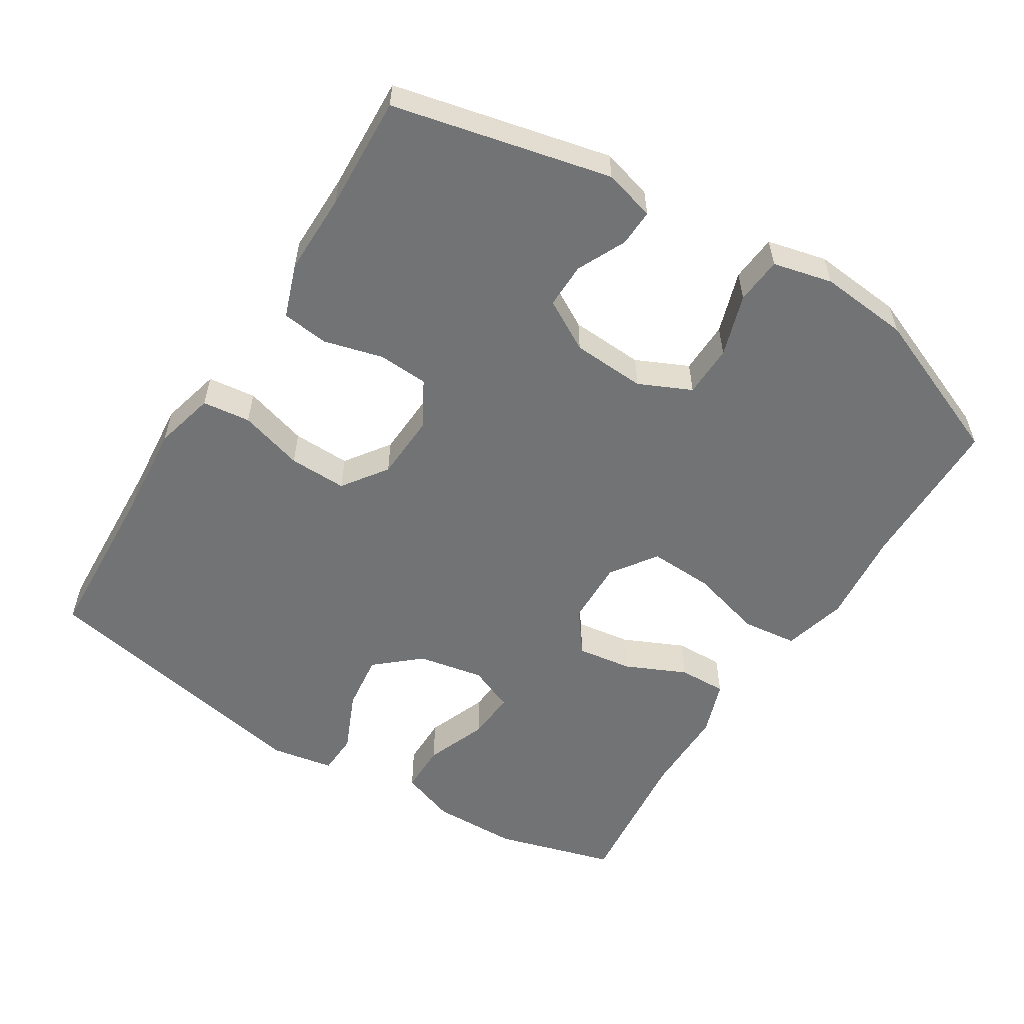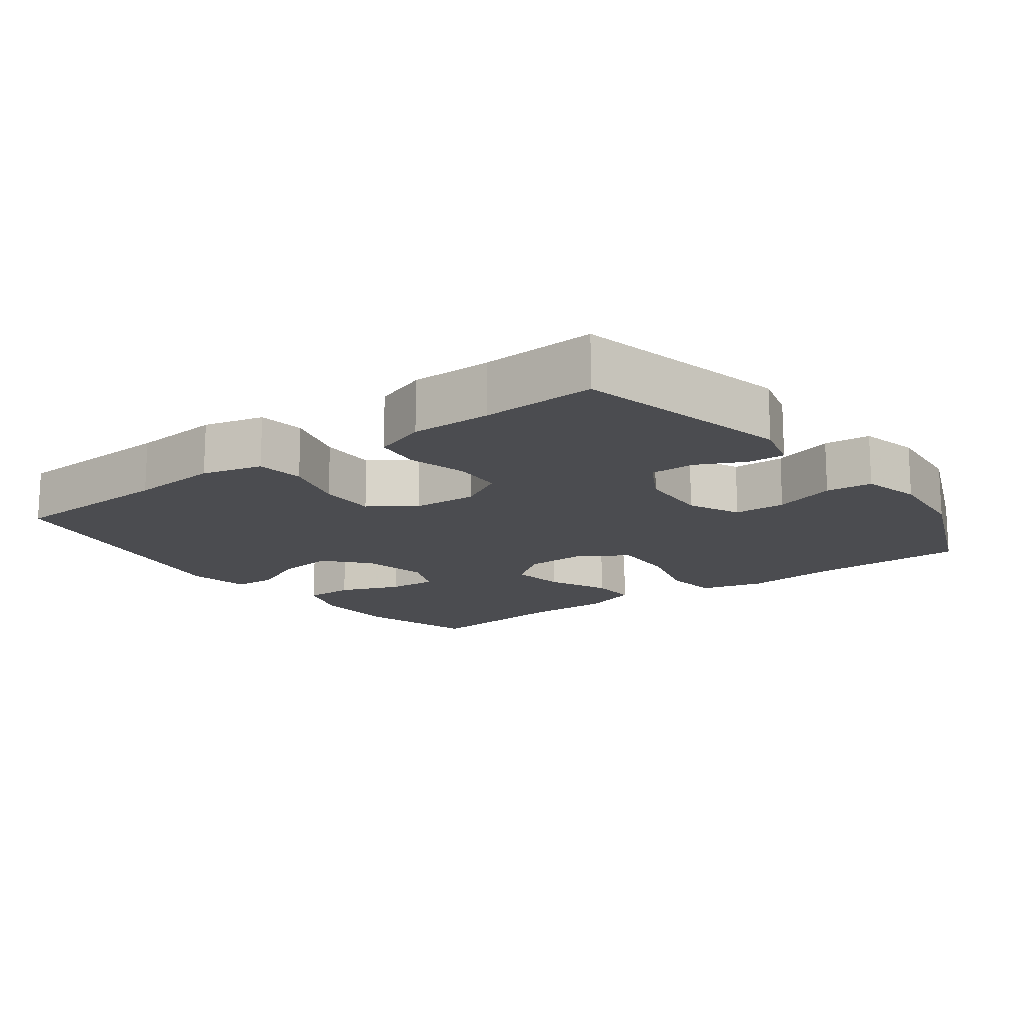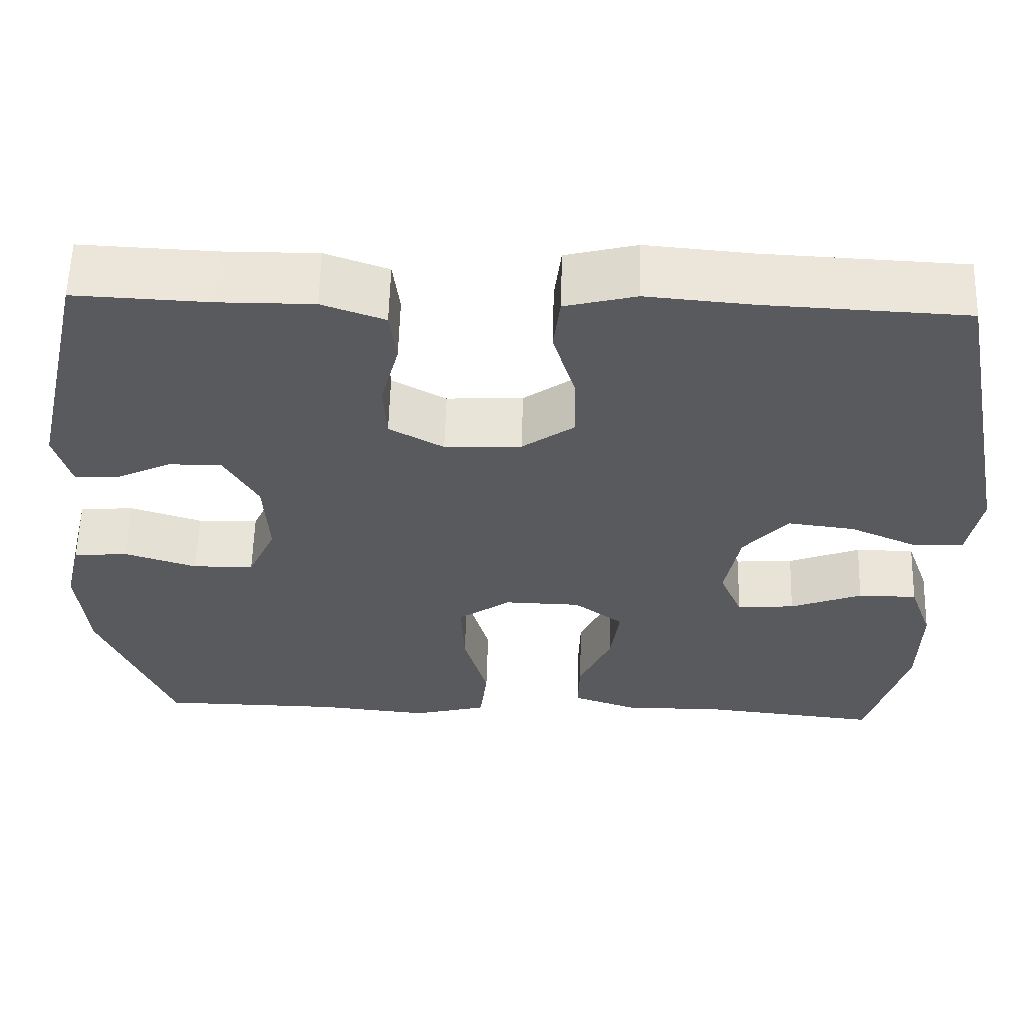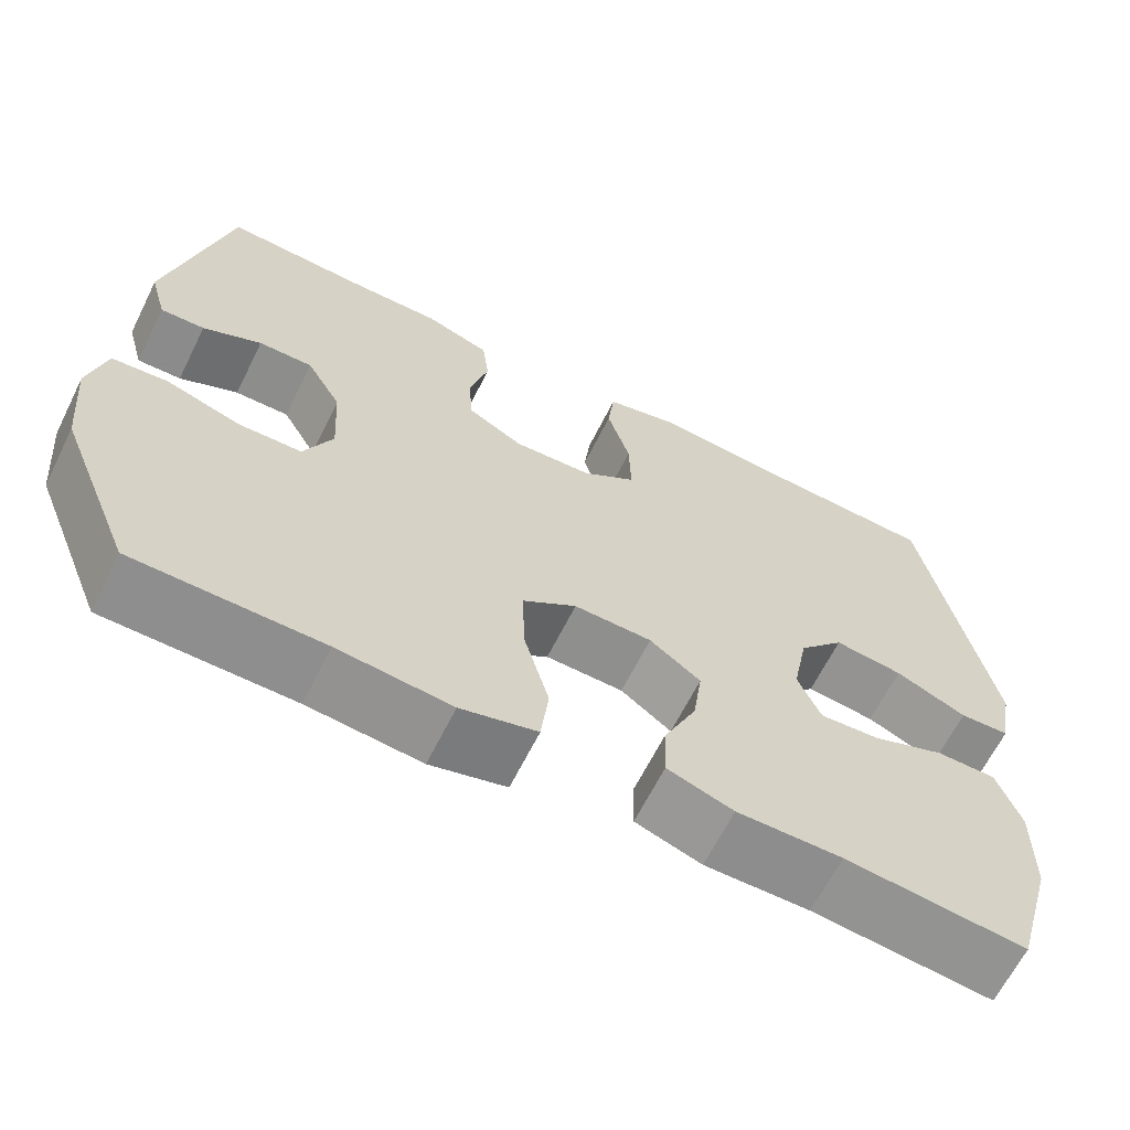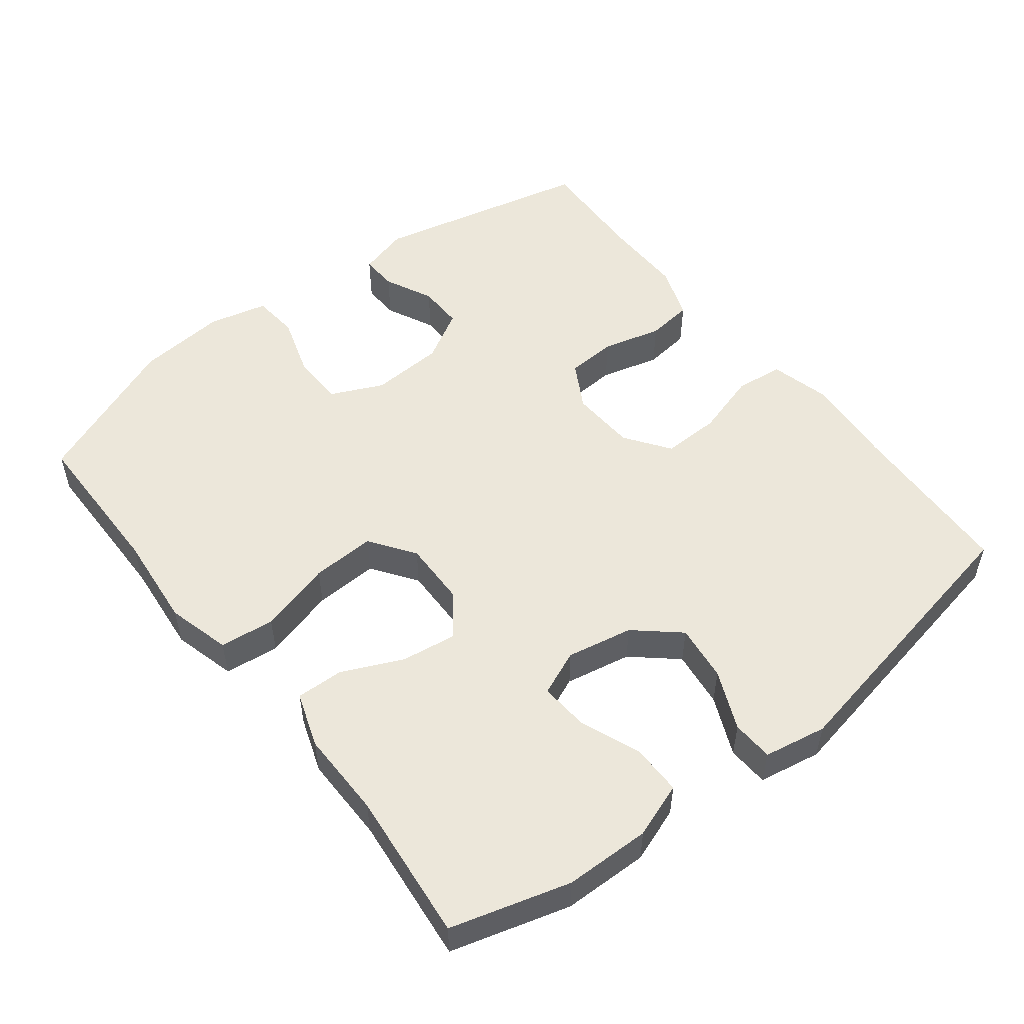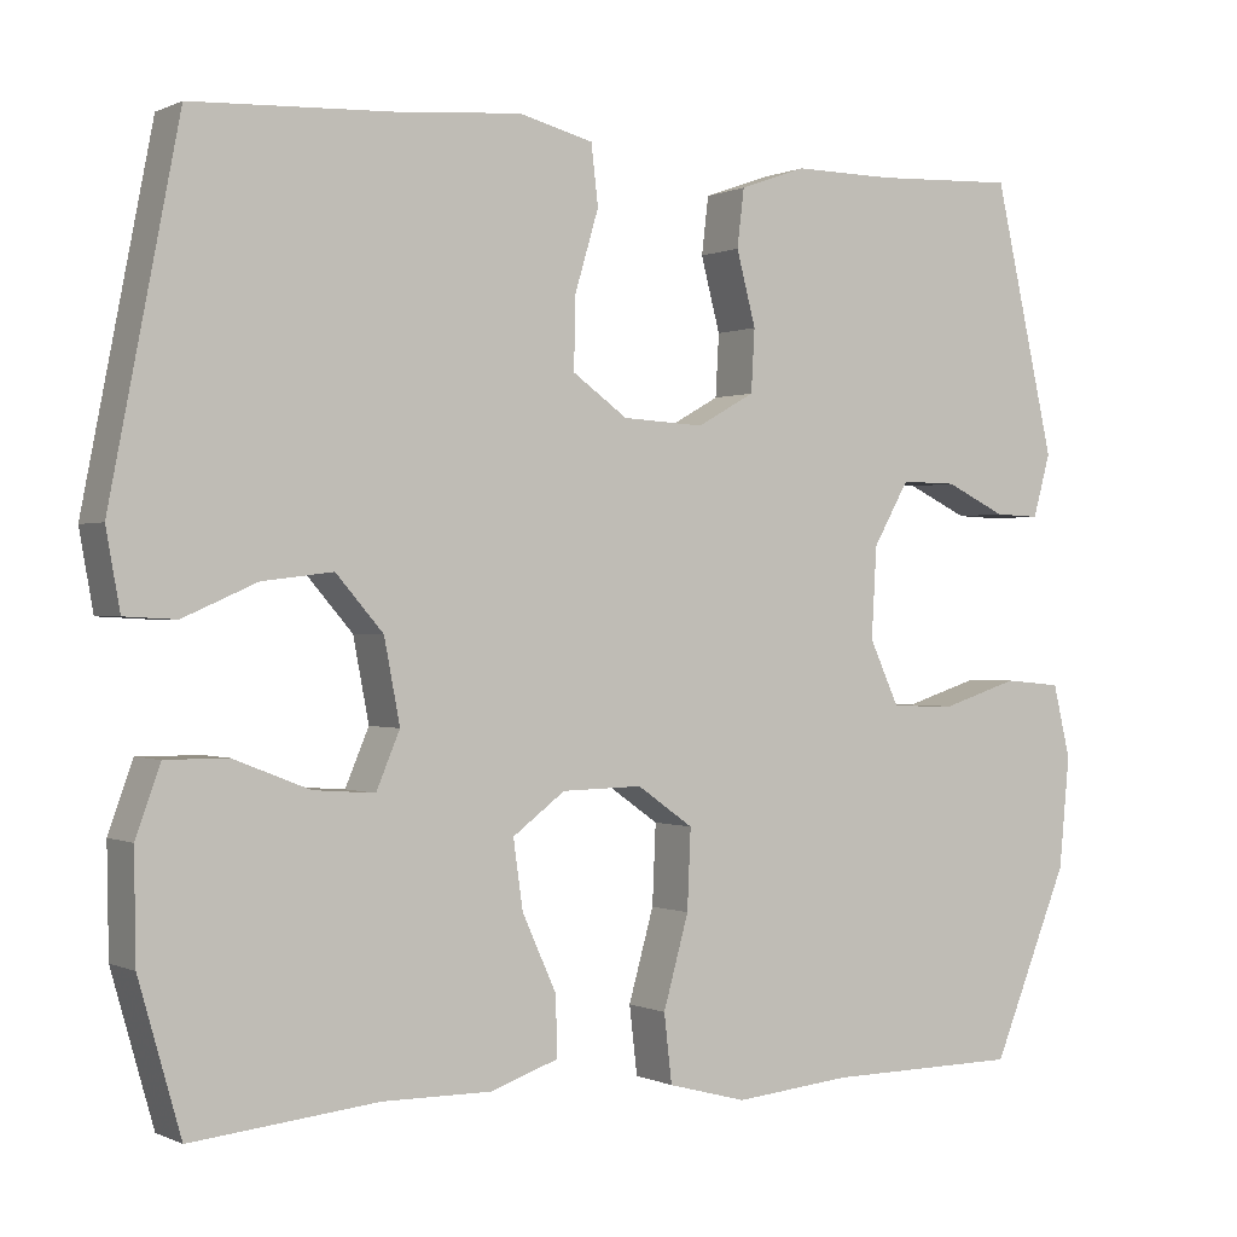
<metadata>
{"format":"obj","ext":"obj","renderer":"f3d","projection":"perspective","resolution":1024,"background":"white","views":[{"elev":-55.9,"azim":58.1,"up":"+Y"},{"elev":-15.2,"azim":36.8,"up":"+Y"},{"elev":58.9,"azim":-178.4,"up":"+Z"},{"elev":-64.8,"azim":153.5,"up":"+Z"},{"elev":52.5,"azim":-127.9,"up":"+Y"},{"elev":0.1,"azim":-31.4,"up":"+Z"}]}
</metadata>
<code>
v 0.5 0.07 -0.5
v 0.279 0.07 -0.502
v 0.145 0.07 -0.515
v 0.055 0.07 -0.491
v 0.046 0.07 -0.413
v 0.075 0.07 -0.309
v 0.079 0.07 -0.218
v 0.015 0.07 -0.173
v -0.077 0.07 -0.175
v -0.137 0.07 -0.22
v -0.126 0.07 -0.298
v -0.087 0.07 -0.384
v -0.085 0.07 -0.452
v -0.163 0.07 -0.479
v -0.287 0.07 -0.478
v -0.5 0.07 -0.5
v -0.548 0.07 -0.331
v -0.55 0.07 -0.209
v -0.522 0.07 -0.131
v -0.451 0.07 -0.131
v -0.364 0.07 -0.165
v -0.294 0.07 -0.17
v -0.267 0.07 -0.106
v -0.285 0.07 -0.012
v -0.339 0.07 0.05
v -0.42 0.07 0.04
v -0.504 0.07 0.003
v -0.563 0.07 0.006
v -0.579 0.07 0.095
v -0.5 0.07 0.5
v -0.258 0.07 0.511
v -0.13 0.07 0.522
v -0.044 0.07 0.5
v -0.036 0.07 0.432
v -0.063 0.07 0.341
v -0.065 0.07 0.259
v -0.002 0.07 0.214
v 0.091 0.07 0.209
v 0.157 0.07 0.246
v 0.161 0.07 0.317
v 0.139 0.07 0.401
v 0.147 0.07 0.467
v 0.223 0.07 0.494
v 0.338 0.07 0.493
v 0.5 0.07 0.5
v 0.57 0.07 0.192
v 0.55 0.07 0.12
v 0.498 0.07 0.122
v 0.429 0.07 0.155
v 0.365 0.07 0.156
v 0.324 0.07 0.084
v 0.318 0.07 -0.02
v 0.352 0.07 -0.094
v 0.426 0.07 -0.096
v 0.514 0.07 -0.068
v 0.58 0.07 -0.074
v 0.6 0.07 -0.158
v 0.588 0.07 -0.285
v 0.5 0 -0.5
v 0.279 0 -0.502
v 0.145 0 -0.515
v 0.055 0 -0.491
v 0.046 0 -0.413
v 0.075 0 -0.309
v 0.079 0 -0.218
v 0.015 0 -0.173
v -0.077 0 -0.175
v -0.137 0 -0.22
v -0.126 0 -0.298
v -0.087 0 -0.384
v -0.085 0 -0.452
v -0.163 0 -0.479
v -0.287 0 -0.478
v -0.5 0 -0.5
v -0.548 0 -0.331
v -0.55 0 -0.209
v -0.522 0 -0.131
v -0.451 0 -0.131
v -0.364 0 -0.165
v -0.294 0 -0.17
v -0.267 0 -0.106
v -0.285 0 -0.012
v -0.339 0 0.05
v -0.42 0 0.04
v -0.504 0 0.003
v -0.563 0 0.006
v -0.579 0 0.095
v -0.5 0 0.5
v -0.258 0 0.511
v -0.13 0 0.522
v -0.044 0 0.5
v -0.036 0 0.432
v -0.063 0 0.341
v -0.065 0 0.259
v -0.002 0 0.214
v 0.091 0 0.209
v 0.157 0 0.246
v 0.161 0 0.317
v 0.139 0 0.401
v 0.147 0 0.467
v 0.223 0 0.494
v 0.338 0 0.493
v 0.5 0 0.5
v 0.57 0 0.192
v 0.55 0 0.12
v 0.498 0 0.122
v 0.429 0 0.155
v 0.365 0 0.156
v 0.324 0 0.084
v 0.318 0 -0.02
v 0.352 0 -0.094
v 0.426 0 -0.096
v 0.514 0 -0.068
v 0.58 0 -0.074
v 0.6 0 -0.158
v 0.588 0 -0.285
f 57 58 1 2
f 54 55 56 57
f 53 54 57 2
f 52 53 2 3
f 51 52 3 4
f 46 47 48 49
f 44 45 46 49
f 44 49 50
f 43 44 50 51
f 40 41 42 43
f 39 40 43 51
f 32 33 34 35
f 31 32 35 36
f 30 31 36
f 29 30 36 37
f 26 27 28 29
f 25 26 29 37
f 18 19 20 21
f 18 21 22
f 15 16 17 18
f 15 18 22
f 14 15 22 23
f 11 12 13 14
f 10 11 14 23
f 51 4 5 6
f 51 6 7
f 38 39 51 7
f 24 25 37 38
f 9 10 23 24
f 8 9 24 38
f 7 8 38
f 60 59 116 115
f 115 114 113 112
f 60 115 112 111
f 61 60 111 110
f 62 61 110 109
f 107 106 105 104
f 107 104 103 102
f 108 107 102
f 109 108 102 101
f 101 100 99 98
f 109 101 98 97
f 93 92 91 90
f 94 93 90 89
f 94 89 88
f 95 94 88 87
f 87 86 85 84
f 95 87 84 83
f 79 78 77 76
f 80 79 76
f 76 75 74 73
f 80 76 73
f 81 80 73 72
f 72 71 70 69
f 81 72 69 68
f 64 63 62 109
f 65 64 109
f 65 109 97 96
f 96 95 83 82
f 82 81 68 67
f 96 82 67 66
f 96 66 65
f 1 59 60 2
f 2 60 61 3
f 3 61 62 4
f 4 62 63 5
f 5 63 64 6
f 6 64 65 7
f 7 65 66 8
f 8 66 67 9
f 9 67 68 10
f 10 68 69 11
f 11 69 70 12
f 12 70 71 13
f 13 71 72 14
f 14 72 73 15
f 15 73 74 16
f 16 74 75 17
f 17 75 76 18
f 18 76 77 19
f 19 77 78 20
f 20 78 79 21
f 21 79 80 22
f 22 80 81 23
f 23 81 82 24
f 24 82 83 25
f 25 83 84 26
f 26 84 85 27
f 27 85 86 28
f 28 86 87 29
f 29 87 88 30
f 30 88 89 31
f 31 89 90 32
f 32 90 91 33
f 33 91 92 34
f 34 92 93 35
f 35 93 94 36
f 36 94 95 37
f 37 95 96 38
f 38 96 97 39
f 39 97 98 40
f 40 98 99 41
f 41 99 100 42
f 42 100 101 43
f 43 101 102 44
f 44 102 103 45
f 45 103 104 46
f 46 104 105 47
f 47 105 106 48
f 48 106 107 49
f 49 107 108 50
f 50 108 109 51
f 51 109 110 52
f 52 110 111 53
f 53 111 112 54
f 54 112 113 55
f 55 113 114 56
f 56 114 115 57
f 57 115 116 58
f 58 116 59 1

</code>
